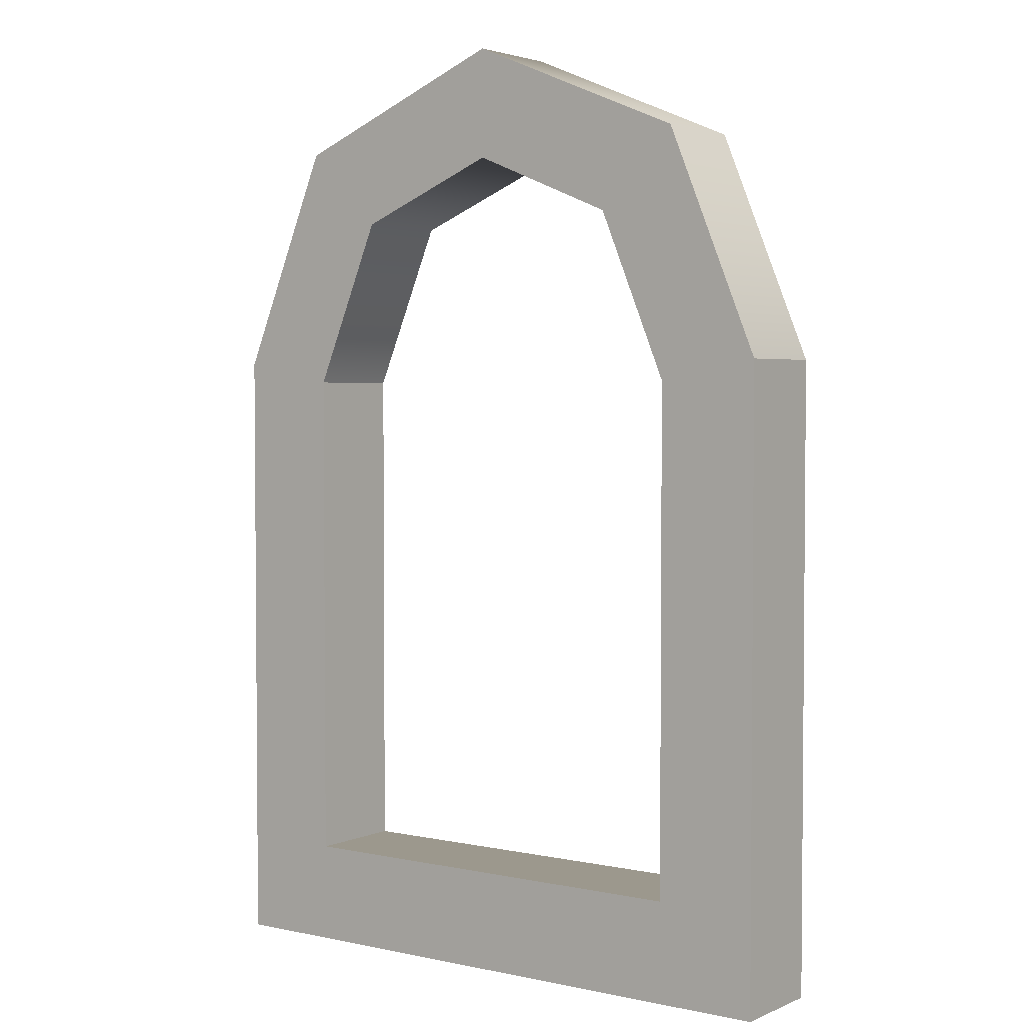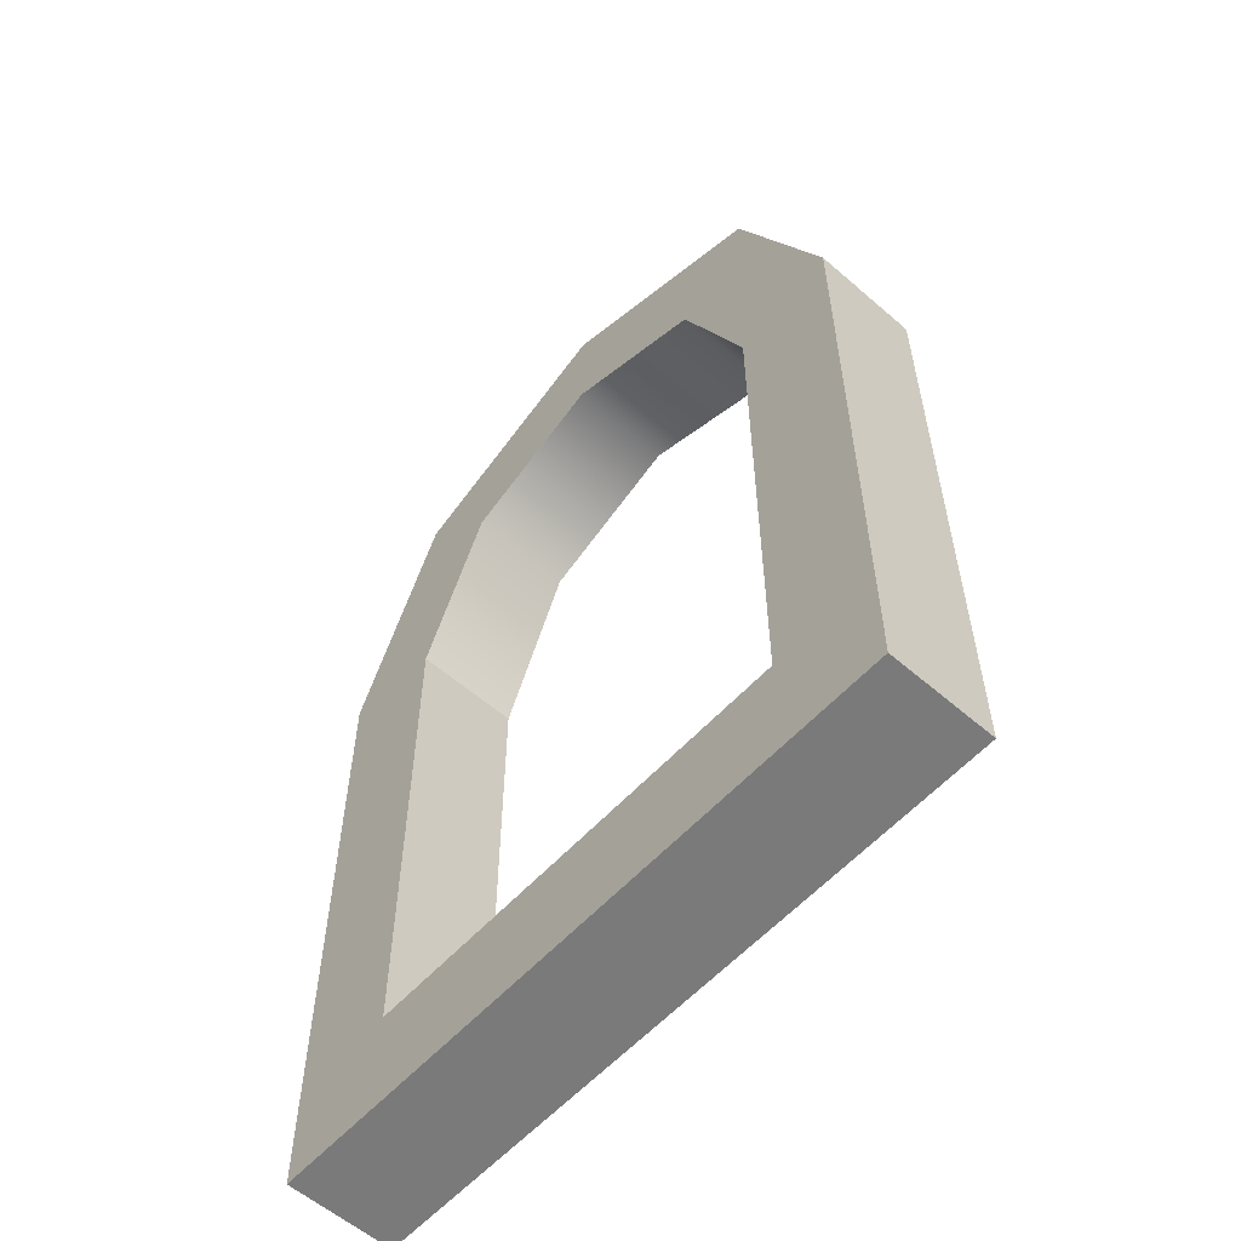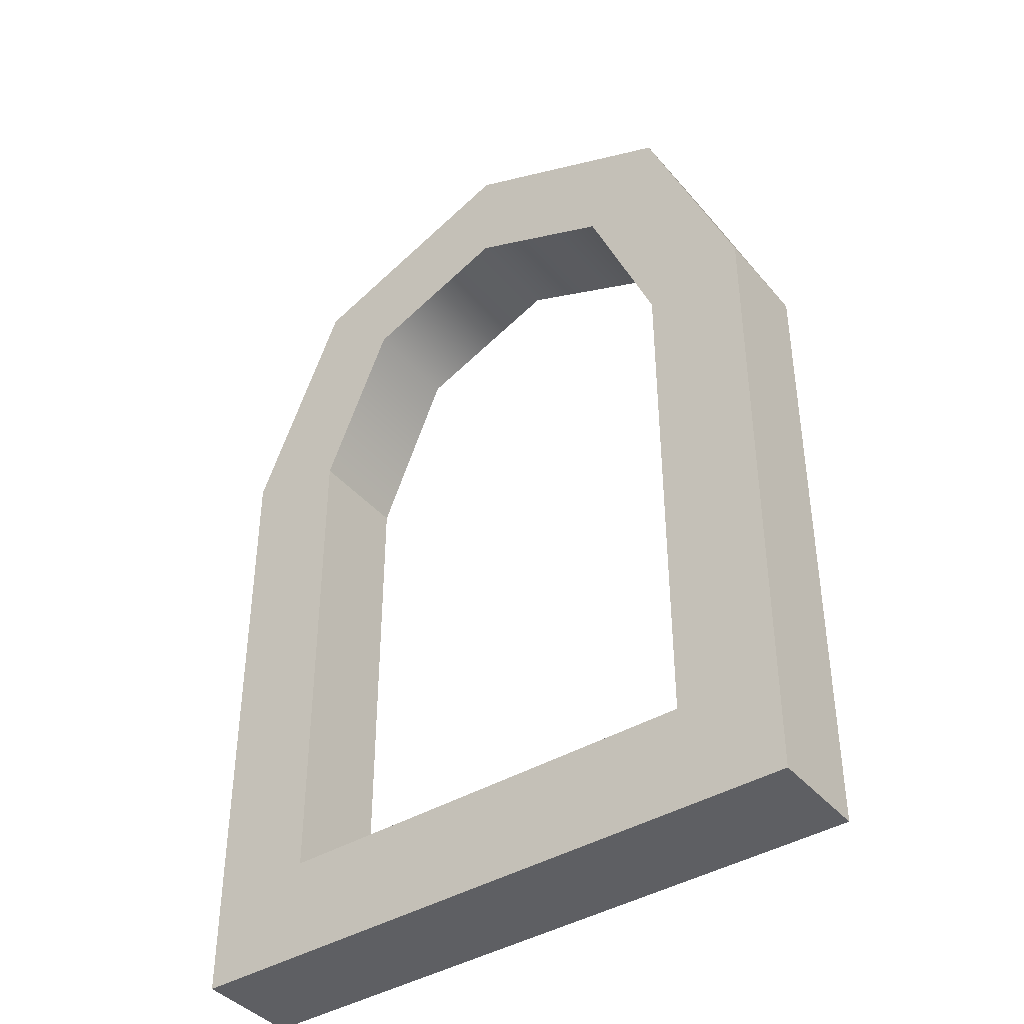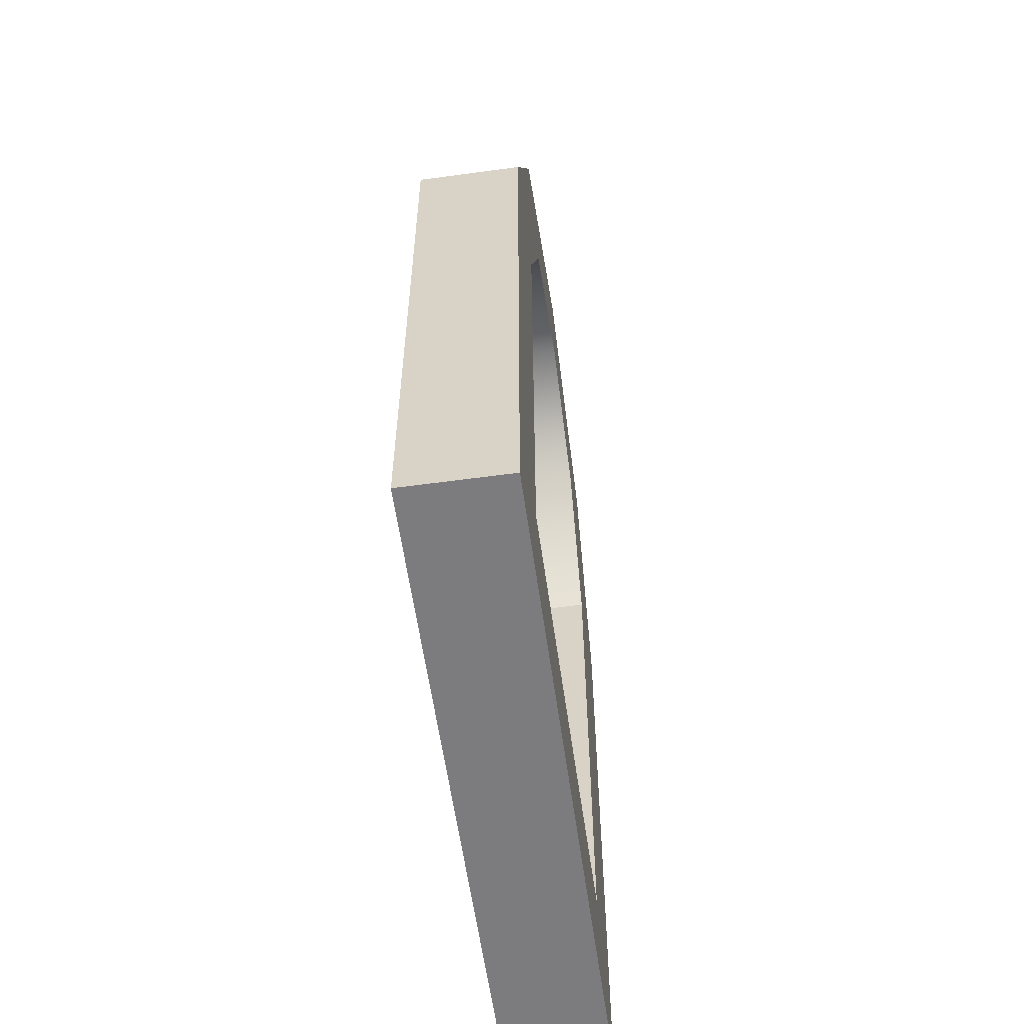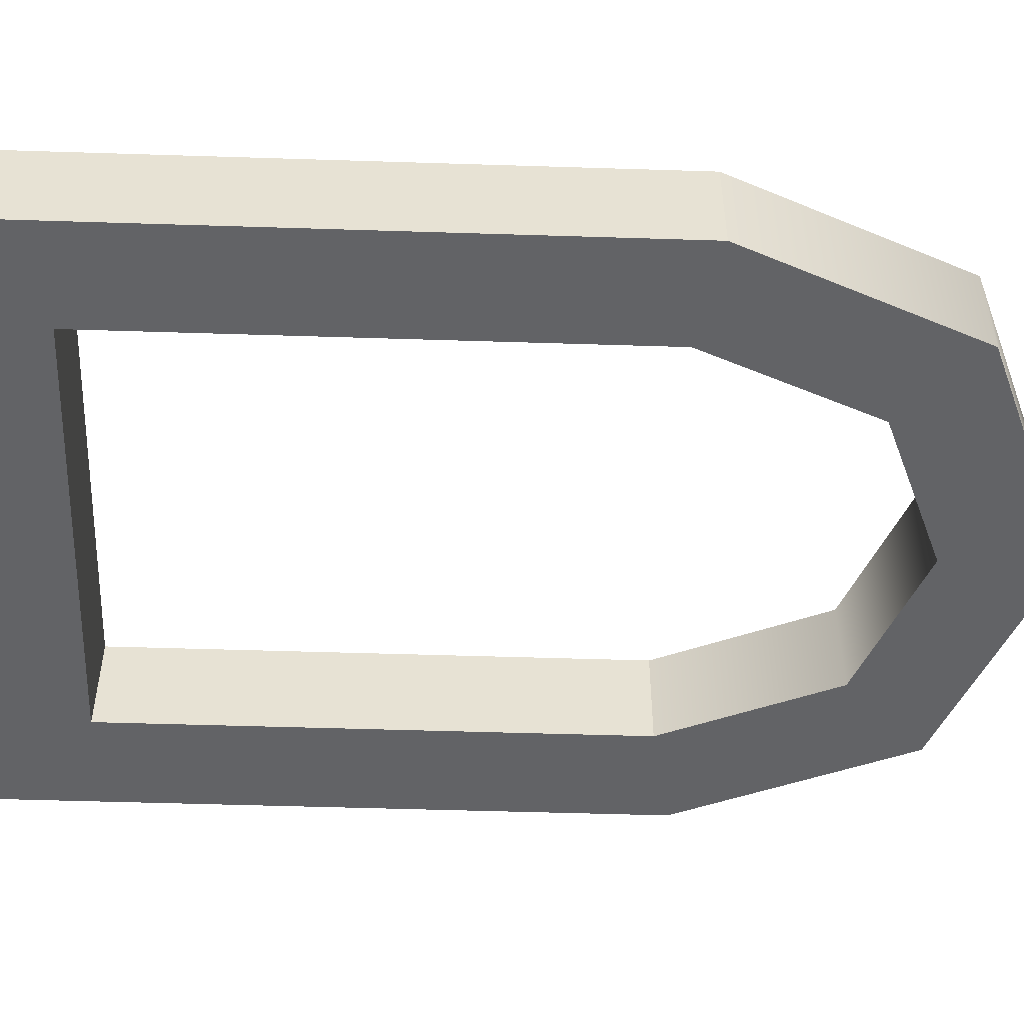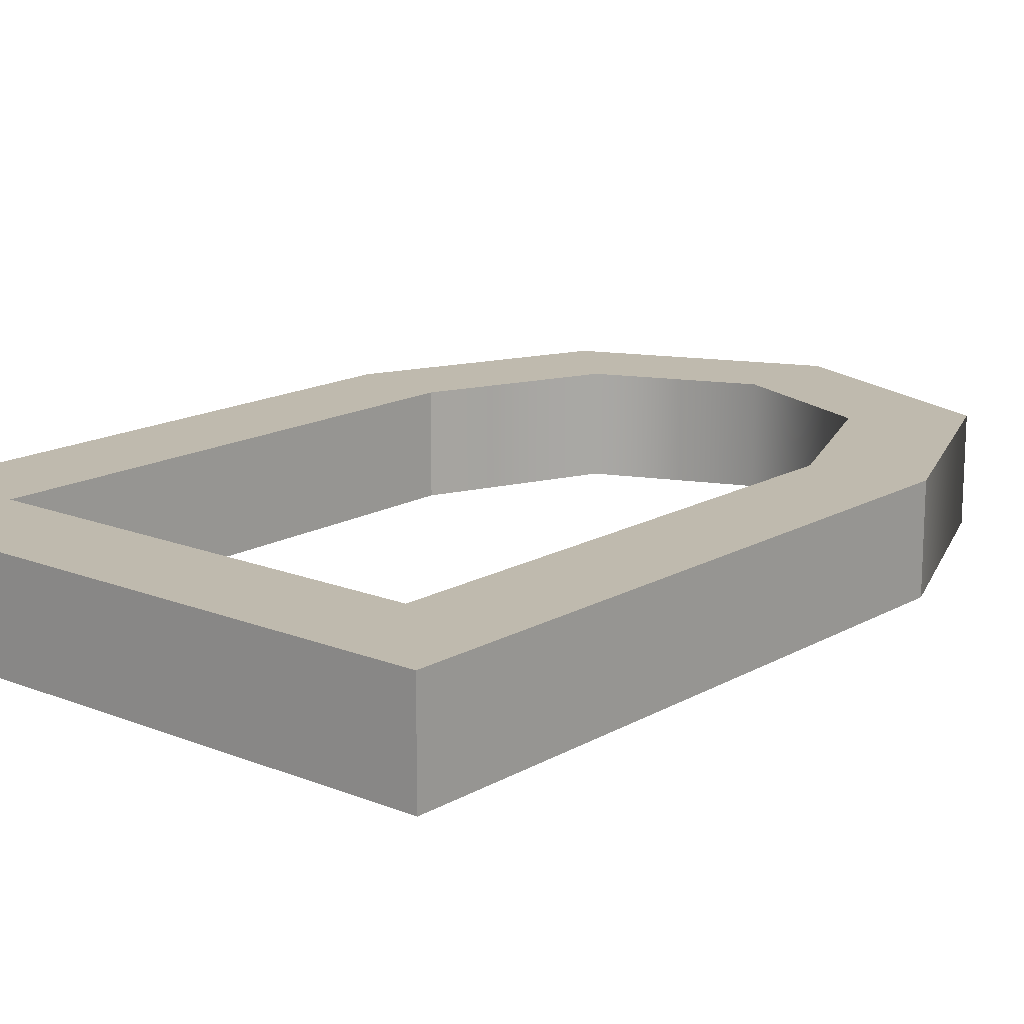
<metadata>
{"format":"obj","ext":"obj","renderer":"f3d","projection":"perspective","resolution":1024,"background":"white","views":[{"elev":3.1,"azim":36.1,"up":"+Y"},{"elev":-58.1,"azim":-131.9,"up":"+Y"},{"elev":-40.8,"azim":-143.7,"up":"+Y"},{"elev":-58.9,"azim":98.0,"up":"+Y"},{"elev":-50.9,"azim":88.0,"up":"+Z"},{"elev":15.5,"azim":40.1,"up":"+Z"}]}
</metadata>
<code>
g window-brown-round-wide
v -0.1105 0.4205 2.678e-13 1 1 1
v -0.1105 0.4205 0.05 1 1 1
v -0.1562 0.31 3.126e-13 1 1 1
v -0.1562 0.31 0.05 1 1 1
v -0.1562 4.512e-17 3.126e-13 1 1 1
v -0.1562 0 0.05 1 1 1
v 0.1562 0.31 0 1 1 1
v 0.1562 4.512e-17 0 1 1 1
v 0.1562 0.31 0.05 1 1 1
v 0.1562 0 0.05 1 1 1
v -0.07222 0.3822 2.296e-13 1 1 1
v -0.1062 0.3001 2.628e-13 1 1 1
v -0.07222 0.3822 0.05 1 1 1
v -0.1062 0.3001 0.05 1 1 1
v -1.164e-09 0.4662 0.05 1 1 1
v 0.1105 0.4205 0.05 1 1 1
v -7.609e-10 0.4121 0.05 1 1 1
v 0.07222 0.3822 0.05 1 1 1
v -0.1062 0.05 0.05 1 1 1
v 0.1062 0.3001 0.05 1 1 1
v 0.1062 0.05 0.05 1 1 1
v 0.07222 0.3822 8.519e-14 1 1 1
v -7.61e-10 0.4121 1.567e-13 1 1 1
v -1.164e-09 0.4662 1.567e-13 1 1 1
v 0.1062 0.3001 4.981e-14 1 1 1
v 0.1105 0.4205 4.765e-14 1 1 1
v 0.1062 0.05 4.981e-14 1 1 1
v -0.1062 0.05 2.628e-13 1 1 1
f 3 2 1
f 2 3 4
f 6 3 5
f 3 6 4
f 9 8 7
f 8 9 10
f 13 12 11
f 12 13 14
f 2 16 15
f 17 16 2
f 2 13 17
f 18 16 17
f 4 13 2
f 4 14 13
f 4 19 14
f 6 19 4
f 18 9 16
f 20 9 18
f 19 6 21
f 21 9 20
f 10 21 6
f 21 10 9
f 17 22 18
f 22 17 23
f 6 8 10
f 8 6 5
f 24 2 15
f 2 24 1
f 20 22 25
f 22 20 18
f 26 1 24
f 26 23 1
f 11 1 23
f 26 22 23
f 11 3 1
f 12 3 11
f 7 22 26
f 7 25 22
f 7 27 25
f 8 27 7
f 28 3 12
f 27 8 28
f 28 5 3
f 5 28 8
f 14 28 12
f 28 14 19
f 26 9 7
f 9 26 16
f 13 23 17
f 23 13 11
f 21 25 27
f 25 21 20
f 26 15 16
f 15 26 24
f 27 19 21
f 19 27 28
g window-brown-round-wide
f 3 2 1
f 2 3 4
f 6 3 5
f 3 6 4
f 9 8 7
f 8 9 10
f 13 12 11
f 12 13 14
f 2 16 15
f 17 16 2
f 2 13 17
f 18 16 17
f 4 13 2
f 4 14 13
f 4 19 14
f 6 19 4
f 18 9 16
f 20 9 18
f 19 6 21
f 21 9 20
f 10 21 6
f 21 10 9
f 17 22 18
f 22 17 23
f 6 8 10
f 8 6 5
f 24 2 15
f 2 24 1
f 20 22 25
f 22 20 18
f 26 1 24
f 26 23 1
f 11 1 23
f 26 22 23
f 11 3 1
f 12 3 11
f 7 22 26
f 7 25 22
f 7 27 25
f 8 27 7
f 28 3 12
f 27 8 28
f 28 5 3
f 5 28 8
f 14 28 12
f 28 14 19
f 26 9 7
f 9 26 16
f 13 23 17
f 23 13 11
f 21 25 27
f 25 21 20
f 26 15 16
f 15 26 24
f 27 19 21
f 19 27 28

</code>
